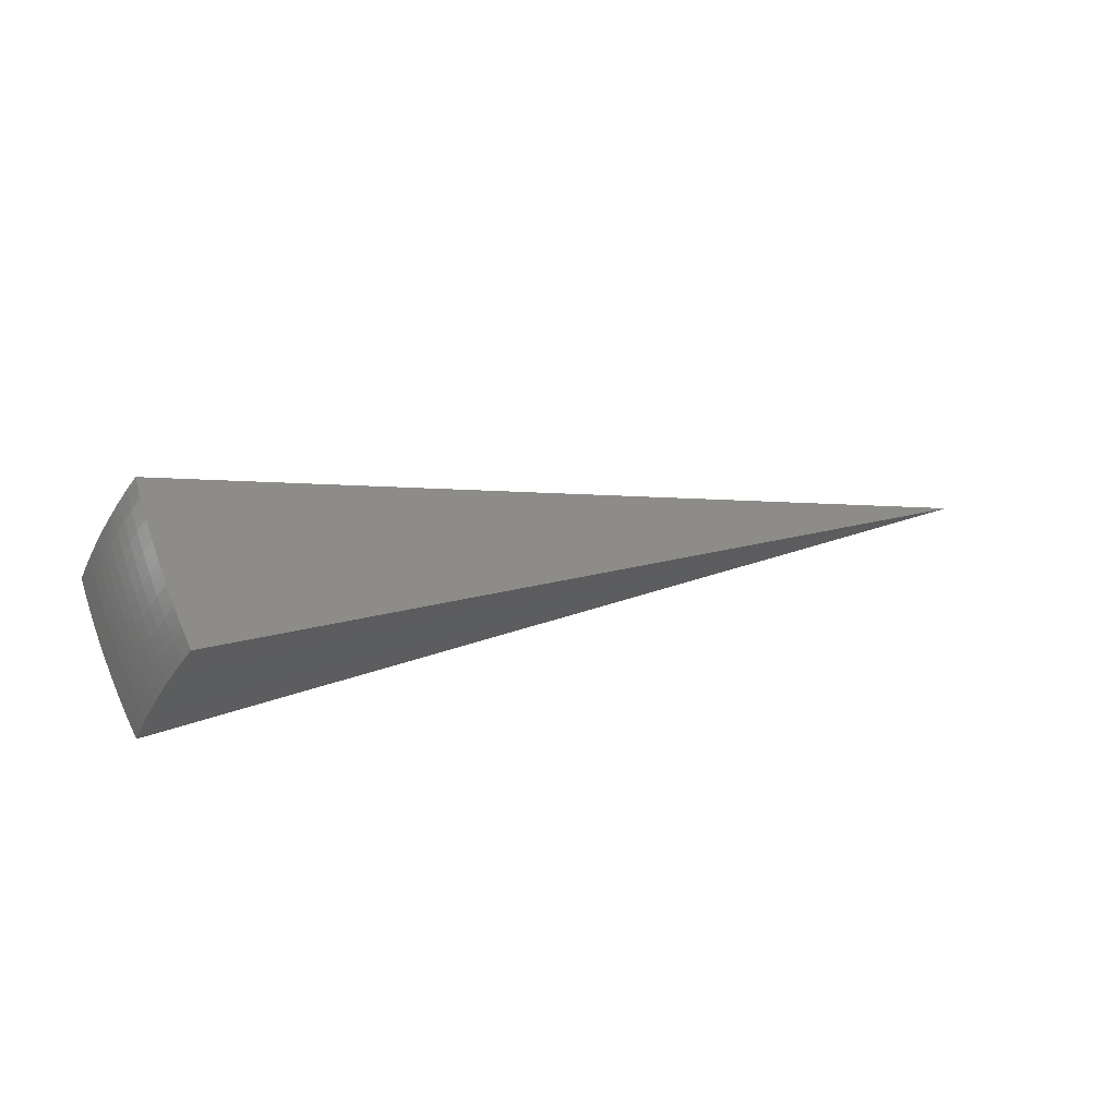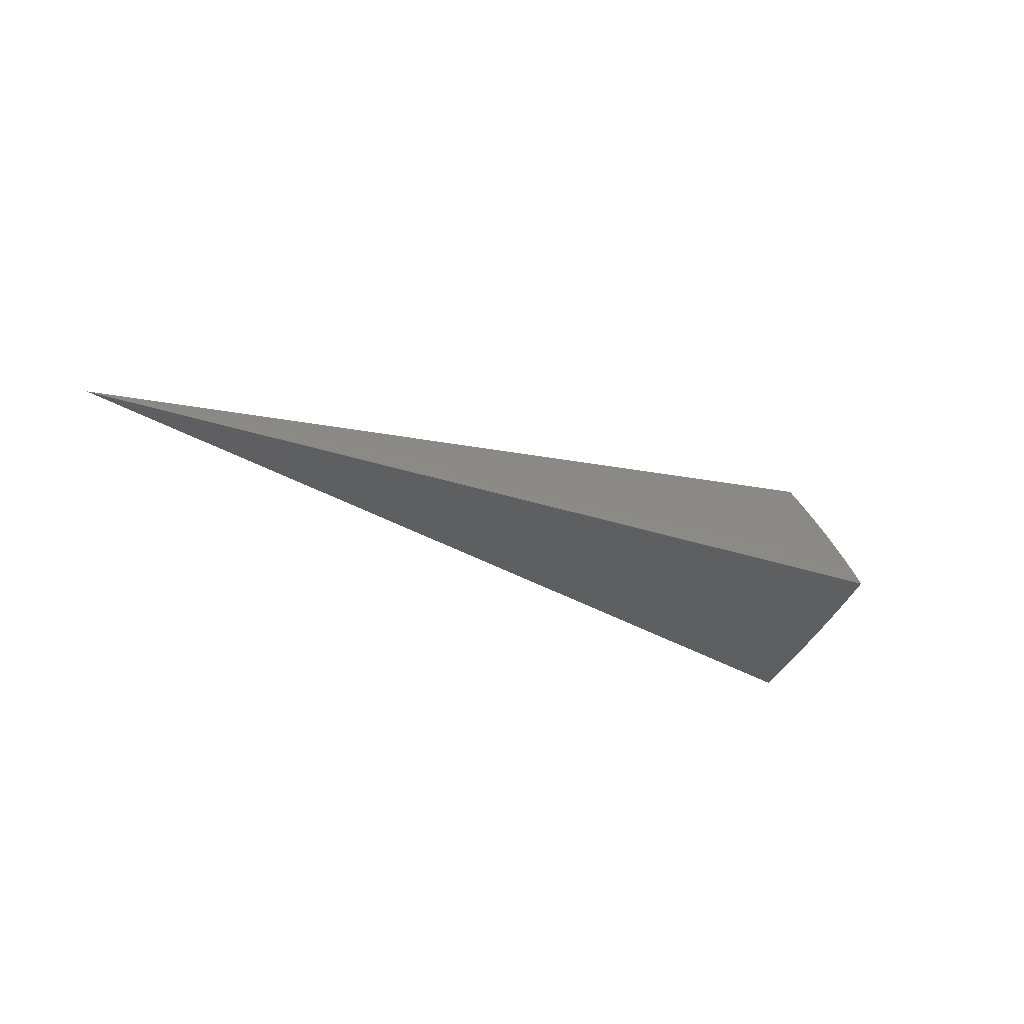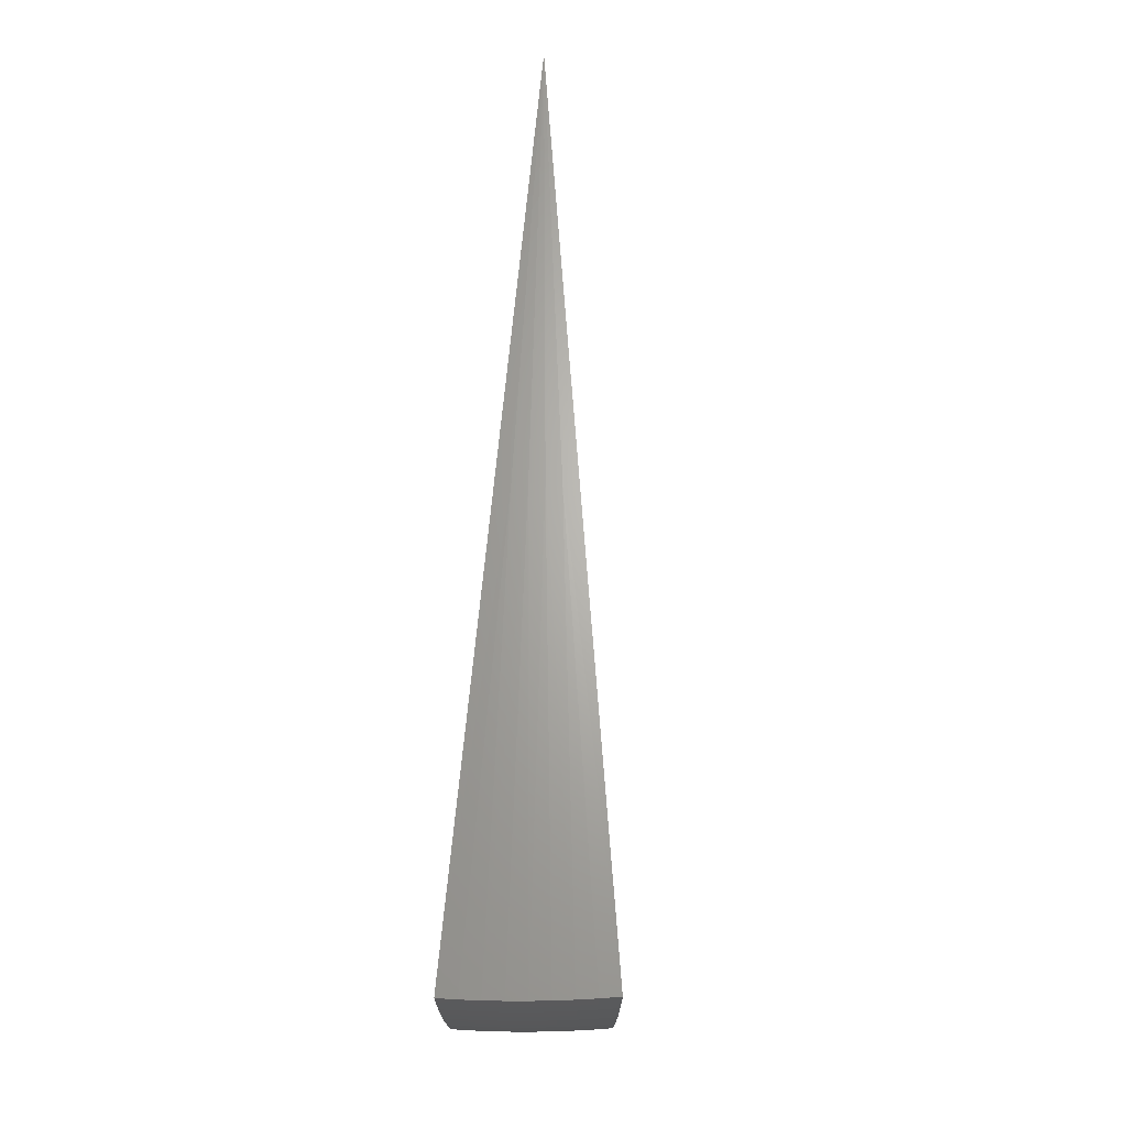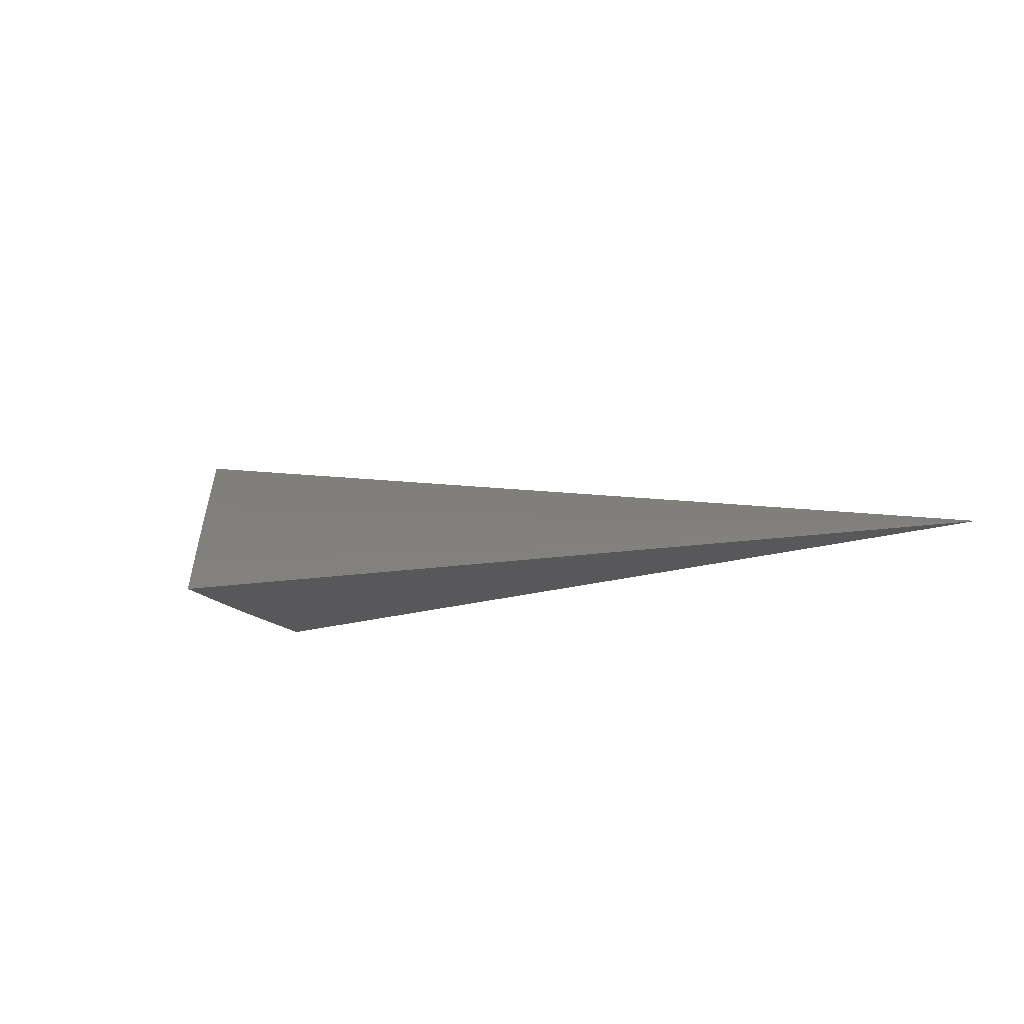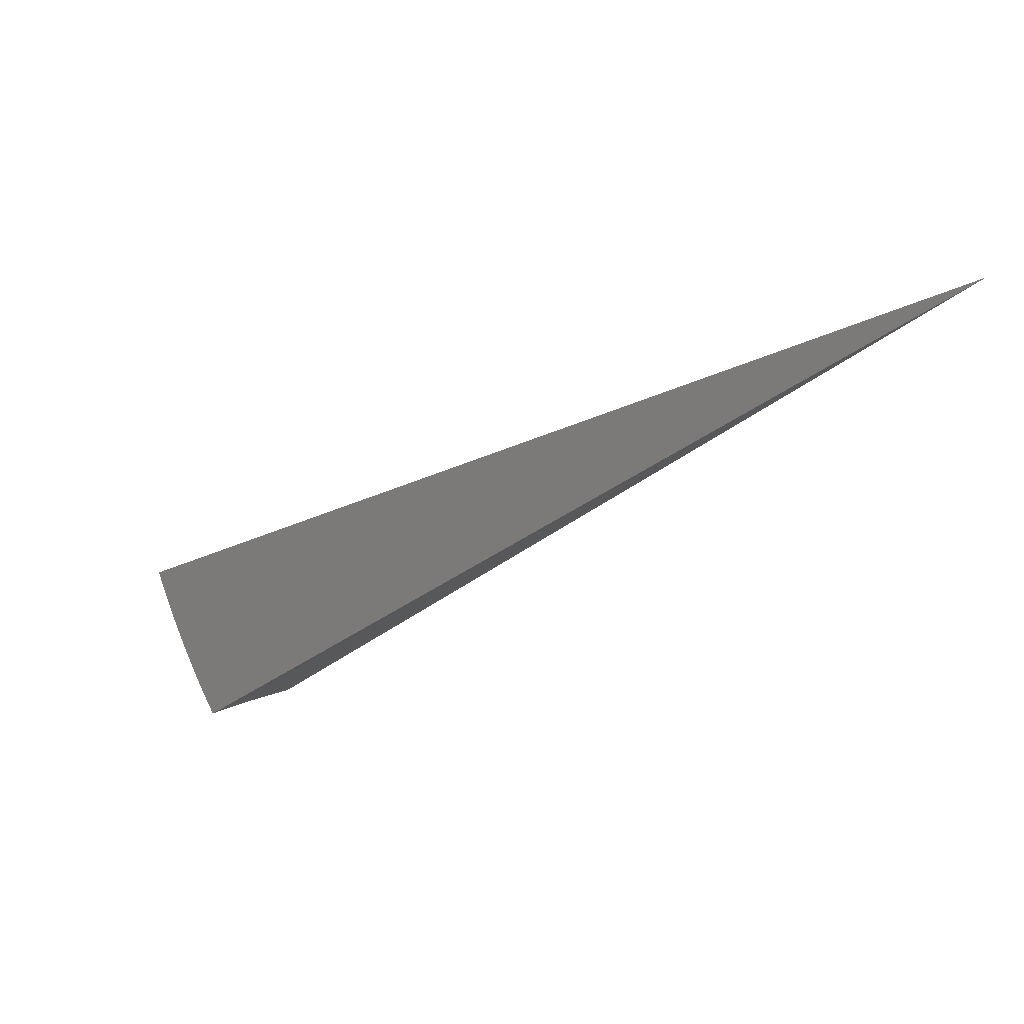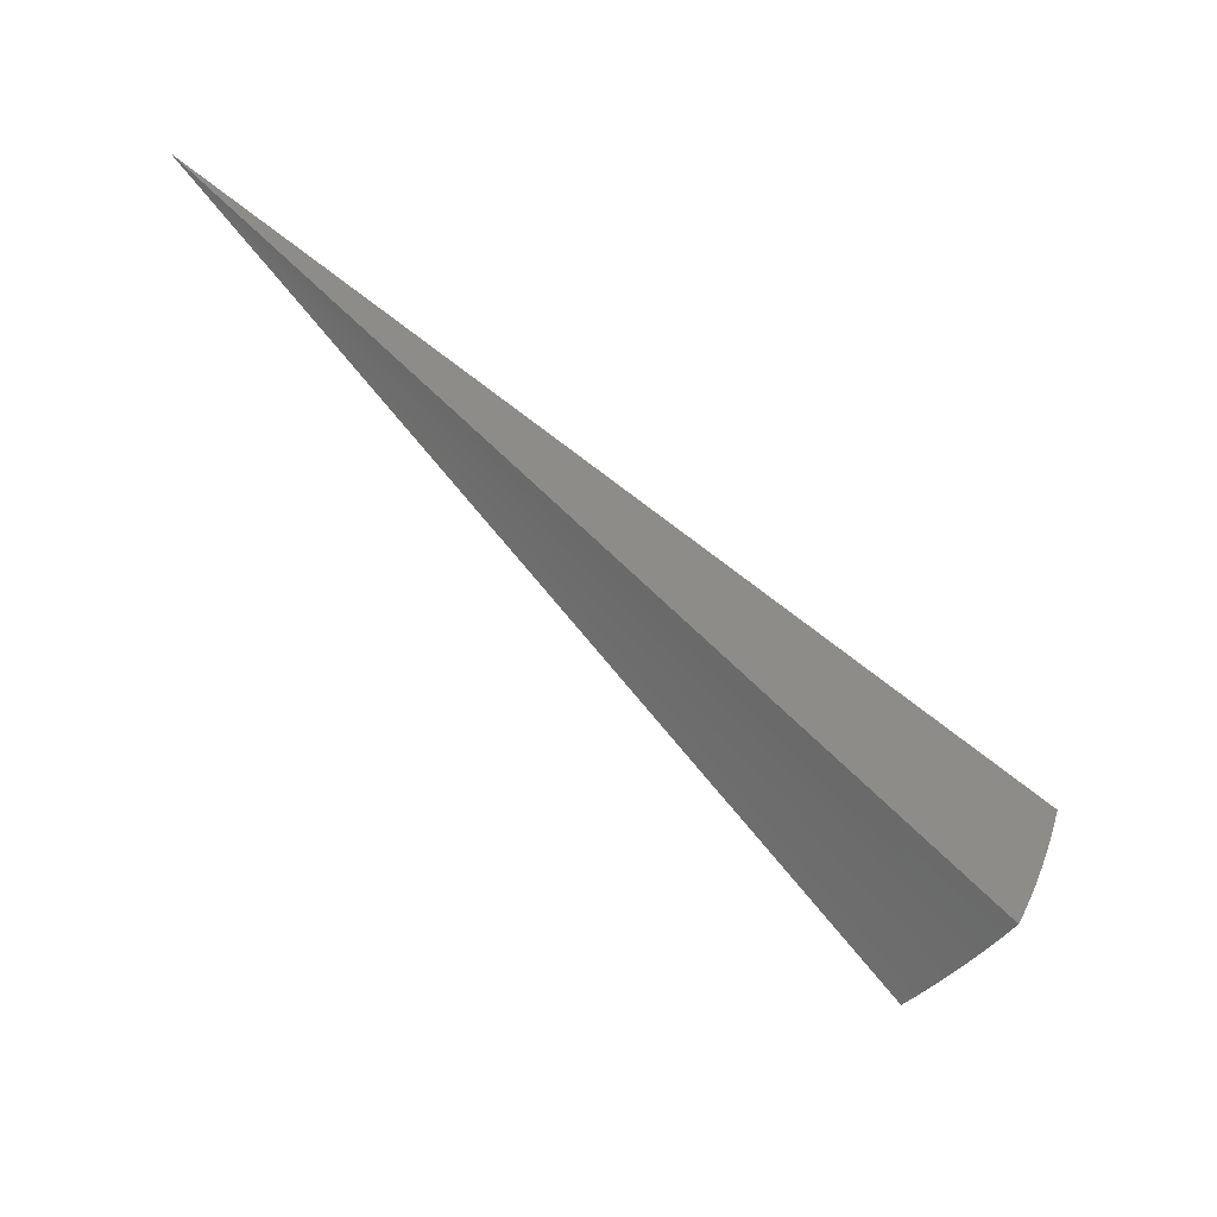
<metadata>
{"format":"stl","ext":"stl","renderer":"f3d","projection":"perspective","resolution":1024,"background":"white","views":[{"elev":-37.2,"azim":179.7,"up":"+Z"},{"elev":-49.2,"azim":-12.8,"up":"+Y"},{"elev":46.0,"azim":115.6,"up":"+Z"},{"elev":-37.4,"azim":-115.1,"up":"+Y"},{"elev":7.0,"azim":-126.3,"up":"+Z"},{"elev":-45.0,"azim":-11.4,"up":"+Z"}]}
</metadata>
<code>
# stl→obj: 118 verts, 232 faces
v 8.333 4.811 -5.555
v 0 0 0
v 8.43 4.867 -5.341
v 8.523 4.92 -5.125
v 8.612 4.972 -4.906
v 8.697 5.021 -4.685
v 8.778 5.068 -4.462
v 8.856 5.113 -4.237
v 8.929 5.155 -4.01
v 8.998 5.195 -3.782
v 9.063 3.299 -5.568
v 8.986 3.494 -5.567
v 9.169 3.337 -5.354
v 9.007 3.667 -5.405
v 9.033 3.678 -5.35
v 8.959 3.847 -5.35
v 9.01 3.869 -5.24
v 8.932 4.038 -5.24
v 8.982 4.06 -5.13
v 8.9 4.229 -5.13
v 8.994 4.274 -4.908
v 8.908 4.444 -4.908
v 8.997 4.489 -4.685
v 8.905 4.659 -4.685
v 8.989 4.703 -4.461
v 8.894 4.874 -4.461
v 8.972 4.917 -4.235
v 8.906 3.688 -5.565
v 8.954 3.646 -5.514
v 8.981 3.656 -5.459
v 8.933 3.836 -5.405
v 8.882 4.015 -5.35
v 8.851 4.206 -5.24
v 8.814 4.398 -5.13
v 8.817 4.613 -4.908
v 8.811 4.828 -4.685
v 8.881 3.813 -5.514
v 8.821 3.881 -5.564
v 8.804 3.98 -5.514
v 8.731 4.071 -5.562
v 8.723 4.146 -5.514
v 8.638 4.259 -5.56
v 8.639 4.31 -5.514
v 8.54 4.445 -5.559
v 8.552 4.474 -5.514
v 8.438 4.629 -5.557
v 8.461 4.637 -5.514
v 8.486 4.65 -5.459
v 8.511 4.664 -5.405
v 8.536 4.678 -5.35
v 8.603 4.501 -5.405
v 8.628 4.514 -5.35
v 8.691 4.336 -5.405
v 8.716 4.349 -5.35
v 8.775 4.17 -5.405
v 8.801 4.182 -5.35
v 8.856 4.003 -5.405
v 8.584 4.704 -5.24
v 8.632 4.73 -5.13
v 8.723 4.78 -4.908
v 8.725 4.565 -5.13
v 9.113 4.999 -3.783
v 9.046 4.957 -4.009
v 9.069 4.744 -4.235
v 9.081 4.531 -4.461
v 9.084 4.317 -4.685
v 9.077 4.103 -4.908
v 9.06 3.89 -5.13
v 9.085 3.699 -5.24
v 9.143 4.784 -4.009
v 9.223 4.801 -3.785
v 9.237 4.609 -4.009
v 9.329 4.6 -3.786
v 9.327 4.432 -4.009
v 9.431 4.397 -3.787
v 9.413 4.255 -4.009
v 9.528 4.192 -3.789
v 9.495 4.077 -4.009
v 9.62 3.984 -3.79
v 9.573 3.898 -4.009
v 9.708 3.775 -3.791
v 9.715 3.536 -4.021
v 9.79 3.563 -3.792
v 9.495 3.866 -4.235
v 9.635 3.507 -4.248
v 9.412 3.832 -4.461
v 9.55 3.476 -4.473
v 9.324 3.796 -4.685
v 9.461 3.444 -4.697
v 9.232 3.759 -4.908
v 9.368 3.41 -4.918
v 9.135 3.719 -5.13
v 9.27 3.374 -5.137
v 8.907 3.825 -5.459
v 8.83 3.992 -5.459
v 8.749 4.158 -5.459
v 8.665 4.323 -5.459
v 8.577 4.487 -5.459
v 9.156 3.931 -4.908
v 9.248 3.971 -4.685
v 9.335 4.008 -4.461
v 9.417 4.044 -4.235
v 9.168 4.144 -4.685
v 9.254 4.183 -4.461
v 9.336 4.22 -4.235
v 9.17 4.358 -4.461
v 9.25 4.396 -4.235
v 8.765 4.373 -5.24
v 8.677 4.539 -5.24
v 9.161 4.571 -4.235
v 4.83 1.951 -1.896
v 4.759 2.119 -1.896
v 4.682 2.284 -1.896
v 4.6 2.446 -1.896
v 4.258 2.264 -2.784
v 4.334 2.114 -2.784
v 4.405 1.961 -2.784
v 4.471 1.806 -2.784
f 1 2 3
f 3 2 4
f 4 2 5
f 5 2 6
f 6 2 7
f 7 2 8
f 8 2 9
f 9 2 10
f 11 12 13
f 13 12 14
f 13 14 15
f 15 14 16
f 15 16 17
f 17 16 18
f 17 18 19
f 19 18 20
f 19 20 21
f 21 20 22
f 21 22 23
f 23 22 24
f 23 24 25
f 25 24 26
f 25 26 27
f 27 26 8
f 27 8 9
f 28 29 12
f 12 29 30
f 12 30 14
f 14 30 31
f 14 31 16
f 16 31 32
f 16 32 18
f 18 32 33
f 18 33 20
f 20 33 34
f 20 34 22
f 22 34 35
f 22 35 24
f 24 35 36
f 24 36 26
f 26 36 7
f 26 7 8
f 29 28 37
f 37 28 38
f 37 38 39
f 39 38 40
f 39 40 41
f 41 40 42
f 41 42 43
f 43 42 44
f 43 44 45
f 45 44 46
f 45 46 47
f 47 46 1
f 47 1 48
f 48 1 3
f 48 3 49
f 49 3 50
f 49 50 51
f 51 50 52
f 51 52 53
f 53 52 54
f 53 54 55
f 55 54 56
f 55 56 57
f 57 56 32
f 57 32 31
f 50 3 58
f 58 3 4
f 58 4 59
f 59 4 60
f 59 60 61
f 61 60 35
f 61 35 34
f 4 5 60
f 60 5 36
f 60 36 35
f 5 6 36
f 36 6 7
f 10 62 9
f 9 62 63
f 9 63 27
f 27 63 64
f 27 64 25
f 25 64 65
f 25 65 23
f 23 65 66
f 23 66 21
f 21 66 67
f 21 67 19
f 19 67 68
f 19 68 17
f 17 68 69
f 17 69 15
f 15 69 13
f 63 62 70
f 70 62 71
f 70 71 72
f 72 71 73
f 72 73 74
f 74 73 75
f 74 75 76
f 76 75 77
f 76 77 78
f 78 77 79
f 78 79 80
f 80 79 81
f 80 81 82
f 82 81 83
f 80 82 84
f 84 82 85
f 84 85 86
f 86 85 87
f 86 87 88
f 88 87 89
f 88 89 90
f 90 89 91
f 90 91 92
f 92 91 93
f 92 93 69
f 69 93 13
f 30 29 94
f 94 29 37
f 94 37 95
f 95 37 39
f 95 39 96
f 96 39 41
f 96 41 97
f 97 41 43
f 97 43 98
f 98 43 45
f 98 45 48
f 48 45 47
f 69 68 92
f 92 68 99
f 92 99 90
f 90 99 100
f 90 100 88
f 88 100 101
f 88 101 86
f 86 101 102
f 86 102 84
f 84 102 78
f 84 78 80
f 57 31 94
f 94 31 30
f 57 94 95
f 68 67 99
f 99 67 103
f 99 103 100
f 100 103 104
f 100 104 101
f 101 104 105
f 101 105 102
f 102 105 76
f 102 76 78
f 55 57 95
f 55 95 96
f 33 32 56
f 67 66 103
f 103 66 106
f 103 106 104
f 104 106 107
f 104 107 105
f 105 107 74
f 105 74 76
f 53 55 96
f 53 96 97
f 33 56 108
f 108 56 54
f 108 54 109
f 109 54 52
f 109 52 58
f 58 52 50
f 66 65 106
f 106 65 110
f 106 110 107
f 107 110 72
f 107 72 74
f 51 53 97
f 51 97 98
f 61 34 108
f 108 34 33
f 61 108 109
f 70 72 110
f 70 110 64
f 64 110 65
f 49 51 98
f 49 98 48
f 59 61 109
f 59 109 58
f 63 70 64
f 11 13 2
f 2 13 93
f 2 93 91
f 91 89 2
f 2 89 87
f 2 87 85
f 85 82 2
f 2 82 83
f 2 83 111
f 111 83 81
f 111 81 79
f 111 79 112
f 112 79 77
f 112 77 75
f 112 75 113
f 113 75 73
f 113 73 71
f 113 71 114
f 114 71 62
f 114 62 10
f 10 2 114
f 114 2 113
f 113 2 112
f 112 2 111
f 2 1 115
f 115 1 46
f 115 46 44
f 115 44 116
f 116 44 42
f 116 42 40
f 116 40 117
f 117 40 38
f 117 38 28
f 117 28 118
f 118 28 12
f 118 12 11
f 11 2 118
f 118 2 117
f 117 2 116
f 116 2 115

</code>
